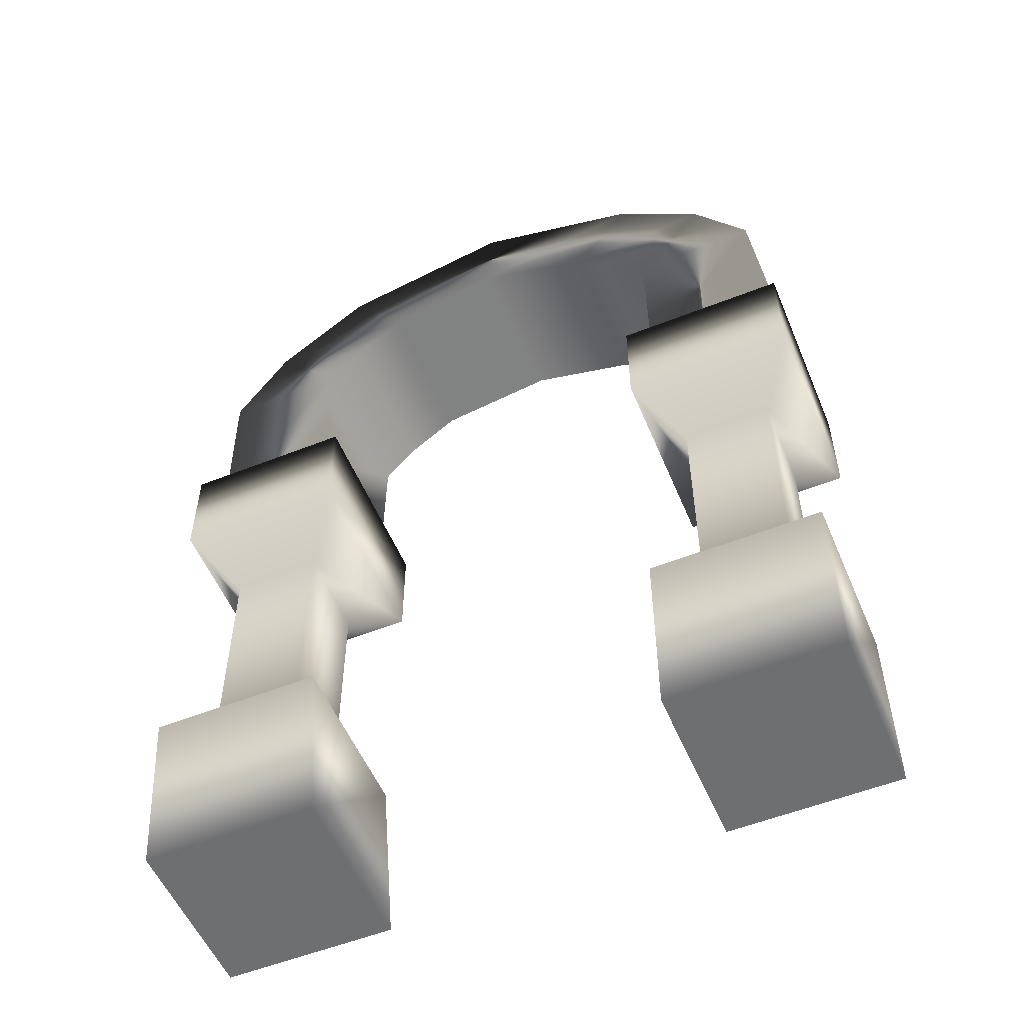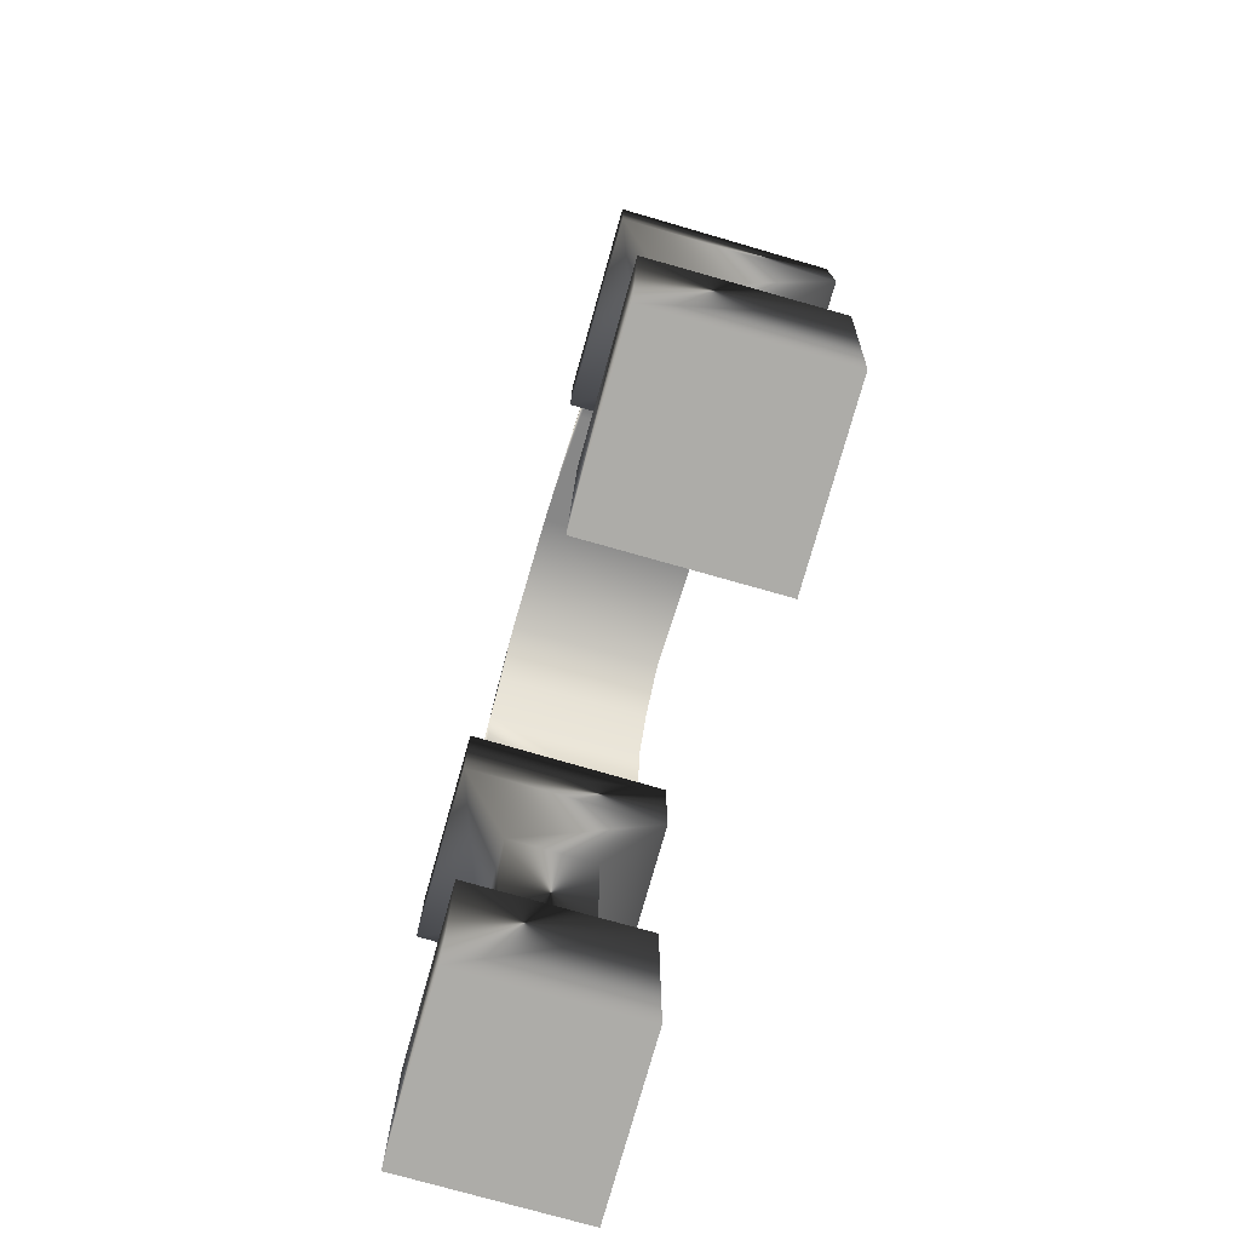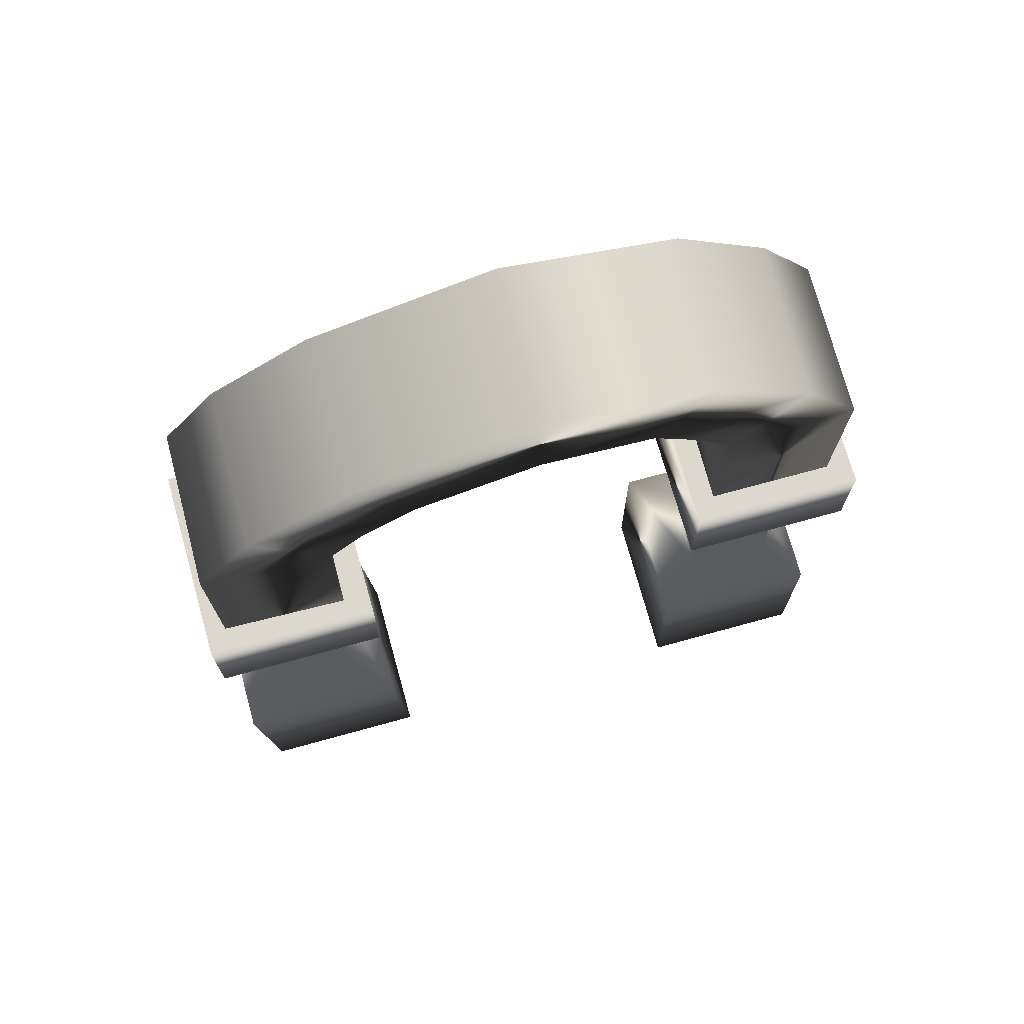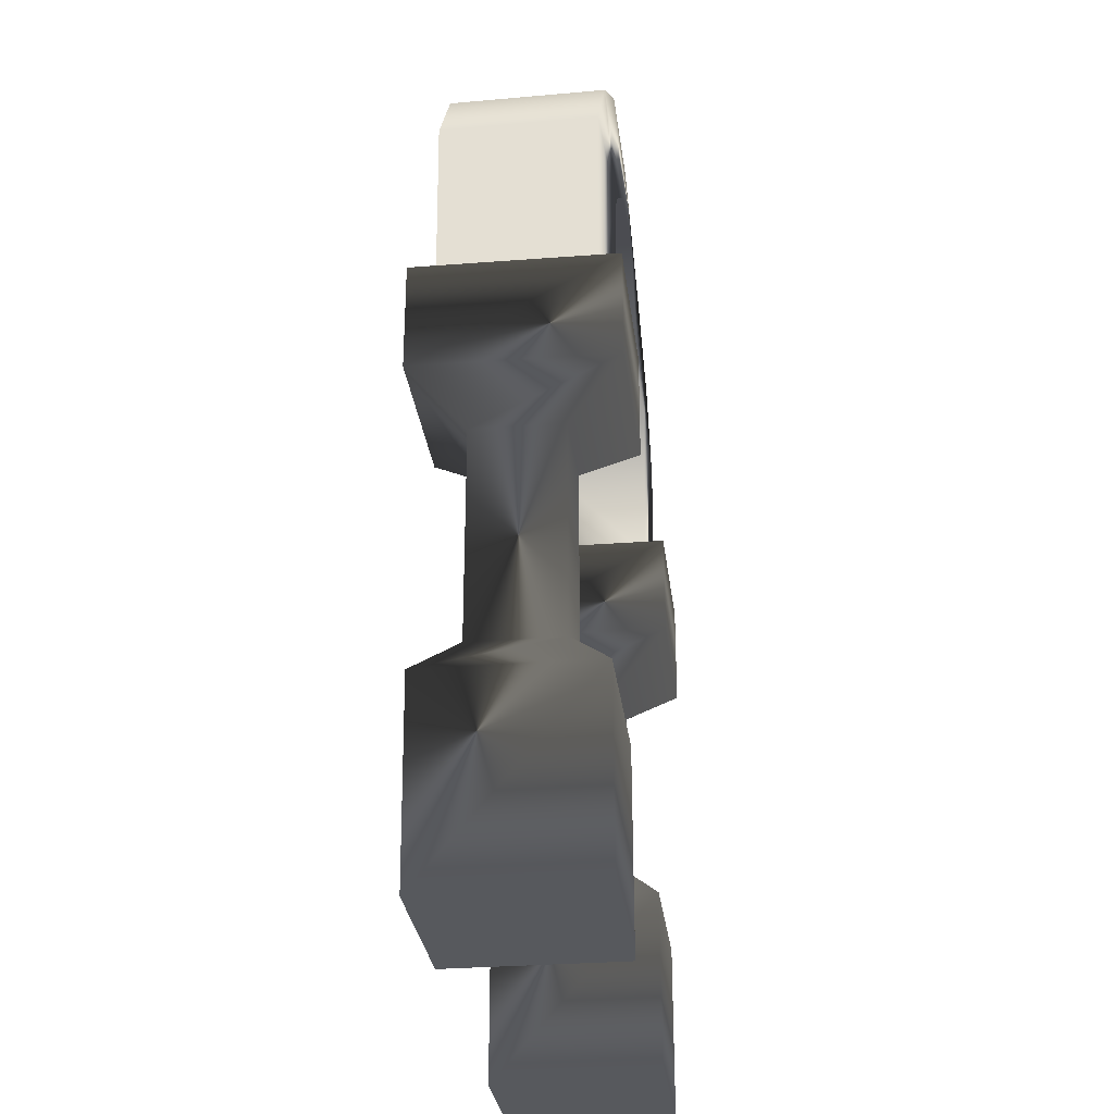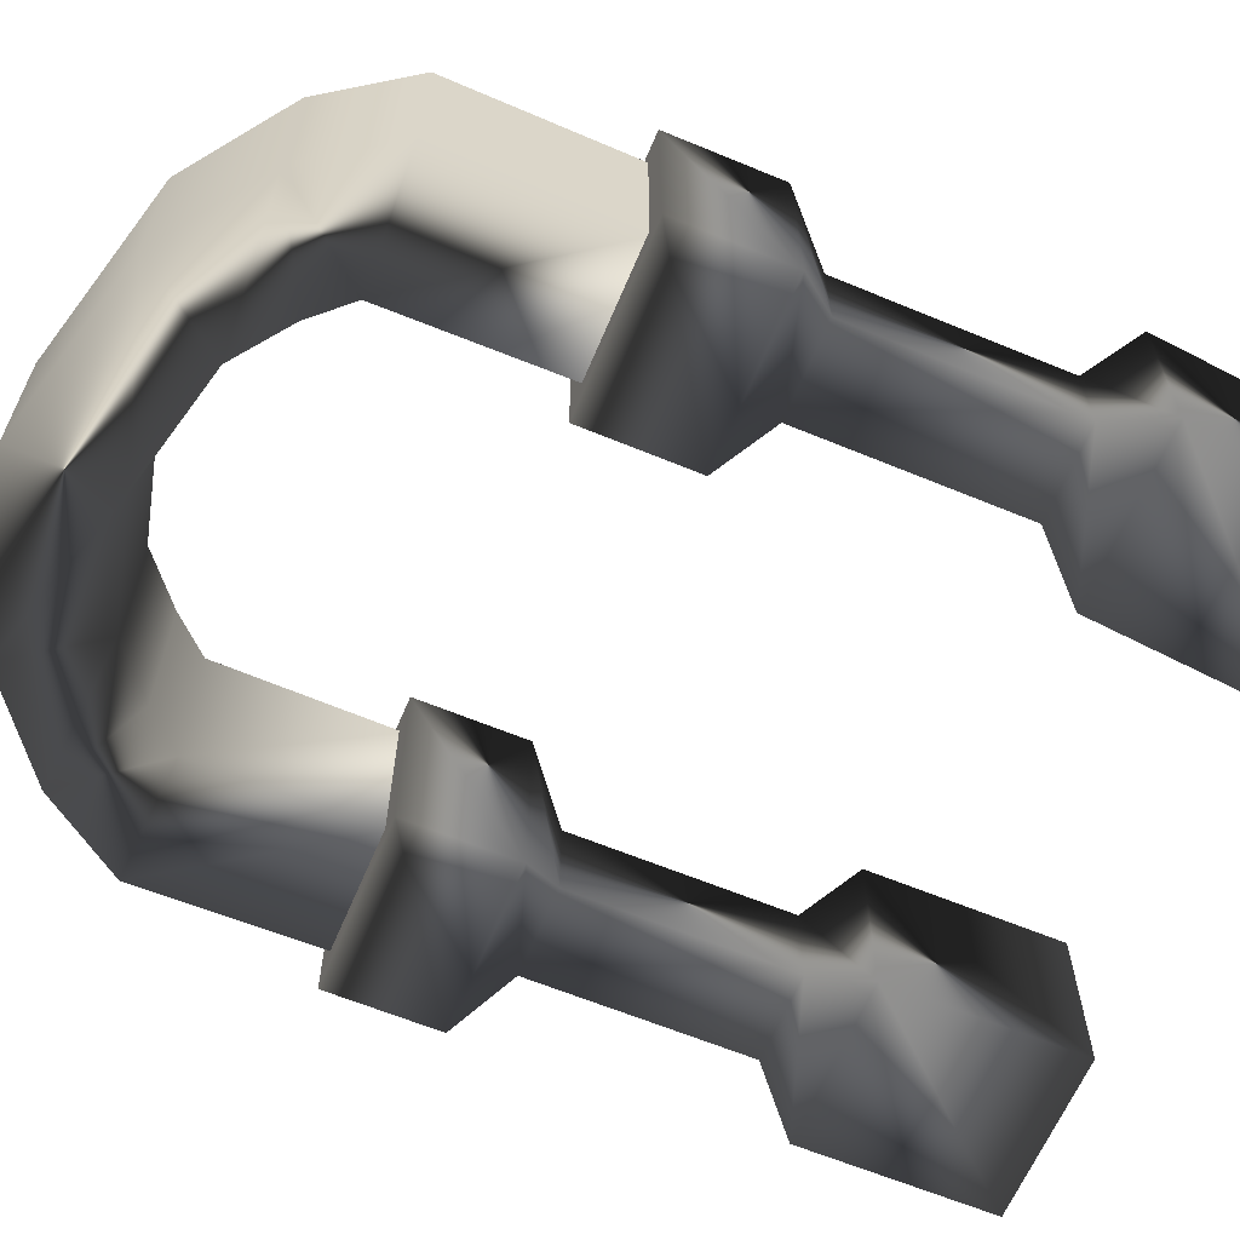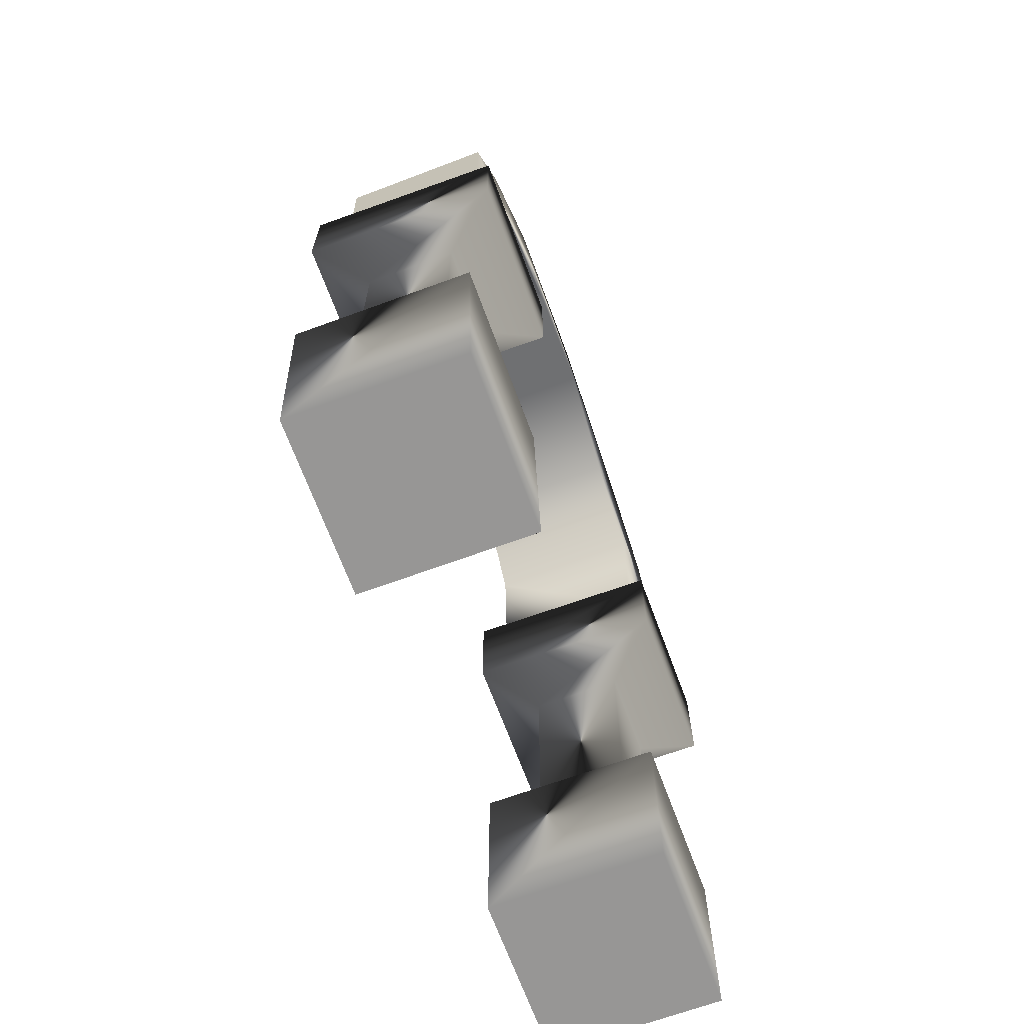
<metadata>
{"format":"obj","ext":"obj","renderer":"f3d","projection":"perspective","resolution":1024,"background":"white","views":[{"elev":-54.6,"azim":-157.3,"up":"+Z"},{"elev":-76.6,"azim":74.1,"up":"+Z"},{"elev":72.5,"azim":164.5,"up":"+Z"},{"elev":-29.5,"azim":96.7,"up":"+Z"},{"elev":-63.4,"azim":67.3,"up":"+Y"},{"elev":-67.8,"azim":110.1,"up":"+Z"}]}
</metadata>
<code>
g
v  1.85 0.4387 4.207
v  1.838 -0.4221 4.207
v  1.54 0.4459 4.66
v  1.528 -0.4206 4.66
v  0.9903 0.451 5.064
v  0.9781 -0.4151 5.064
v  -0.02548 0.4277 5.328
v  -0.03742 -0.4219 5.328
v  0.6529 0.4653 4.598
v  0.6405 -0.4199 4.598
v  -0.03787 -0.4532 4.769
v  -0.02505 0.459 4.769
v  0.9534 0.461 4.37
v  0.941 -0.4193 4.37
v  1.136 0.466 4.173
v  1.124 -0.4294 4.173
v  -1.827 0.4262 4.207
v  -1.84 -0.4347 4.207
v  -1.517 0.4246 4.66
v  -1.529 -0.4418 4.66
v  -1.004 0.4172 5.064
v  -1.016 -0.4489 5.064
v  -0.6663 0.422 4.598
v  -0.6787 -0.4631 4.598
v  -0.9304 0.4233 4.37
v  -0.9428 -0.457 4.37
v  -1.113 0.4334 4.173
v  -1.126 -0.462 4.173
v  -1.956 -0.4951 -0.1677
v  -1.955 0.4682 -0.1677
v  -0.9913 0.4664 -0.1677
v  -0.9931 -0.4968 -0.1677
v  -1.953 -0.561 3.22
v  -0.9897 -0.5628 3.22
v  -0.9953 0.543 3.22
v  -1.959 0.5448 3.22
v  -1.955 0.4682 0.9146
v  -0.9913 0.4664 0.9146
v  -1.727 0.2396 1.161
v  -1.22 0.2386 1.161
v  -1.727 0.2396 2.363
v  -1.22 0.2386 2.363
v  -1.959 0.5448 2.609
v  -0.9953 0.543 2.609
v  -1.956 -0.4951 0.9146
v  -1.728 -0.2673 1.161
v  -1.728 -0.2673 2.363
v  -1.953 -0.561 2.609
v  -0.9931 -0.4968 0.9146
v  -1.221 -0.2682 1.161
v  -1.221 -0.2682 2.363
v  -0.9897 -0.5628 2.609
v  1.827 -0.4161 3.193
v  1.839 0.433 3.194
v  1.126 -0.4145 3.193
v  1.138 0.4511 3.195
v  -1.816 0.4202 3.196
v  -1.828 -0.429 3.194
v  -1.116 0.4185 3.195
v  -1.128 -0.447 3.193
v  1.871 0.4799 -0.1677
v  1.869 -0.4834 -0.1677
v  0.9056 -0.4816 -0.1677
v  0.9074 0.4817 -0.1677
v  1.953 0.561 3.22
v  0.9897 0.5628 3.22
v  0.9953 -0.5431 3.22
v  1.959 -0.5448 3.22
v  0.9936 0.4862 0.9146
v  1.957 0.4844 0.9146
v  1.221 0.2576 1.161
v  1.728 0.2566 1.161
v  1.221 0.2576 2.363
v  1.728 0.2566 2.363
v  0.9897 0.5628 2.609
v  1.953 0.561 2.609
v  0.9919 -0.4771 0.9146
v  1.22 -0.2493 1.161
v  1.22 -0.2493 2.363
v  0.9953 -0.5431 2.609
v  1.955 -0.4789 0.9146
v  1.727 -0.2502 1.161
v  1.727 -0.2502 2.363
v  1.959 -0.5448 2.609
g (null)
f 2 53 54 1
f 2 1 3 4
f 4 3 5 6
f 6 5 7 8
f 11 12 9 10
f 10 9 13 14
f 14 13 15 16
f 11 10 6 8
f 10 14 4 6
f 16 55 53 2
f 5 9 12 7
f 3 13 9 5
f 3 1 15 13
f 57 58 18 17
f 18 20 19 17
f 20 22 21 19
f 22 8 7 21
f 11 24 23 12
f 24 26 25 23
f 26 28 27 25
f 11 8 22 24
f 24 22 20 26
f 18 58 60 28
f 21 7 12 23
f 19 21 23 25
f 19 25 27 17
f 31 32 29 30
f 35 36 33 34
f 31 30 37 38
f 38 37 39 40
f 40 39 41 42
f 42 41 43 44
f 44 43 36 35
f 30 29 45 37
f 37 45 46 39
f 39 46 47 41
f 41 47 48 43
f 43 48 33 36
f 29 32 49 45
f 45 49 50 46
f 46 50 51 47
f 47 51 52 48
f 48 52 34 33
f 32 31 38 49
f 49 38 40 50
f 50 40 42 51
f 51 42 44 52
f 52 44 35 34
f 16 15 56 55
f 15 1 54 56
f 59 27 28 60
f 17 27 59 57
f 56 54 53 55
f 57 59 60 58
f 61 62 63 64
f 65 66 67 68
f 61 64 69 70
f 70 69 71 72
f 72 71 73 74
f 74 73 75 76
f 76 75 66 65
f 64 63 77 69
f 69 77 78 71
f 71 78 79 73
f 73 79 80 75
f 75 80 67 66
f 63 62 81 77
f 77 81 82 78
f 78 82 83 79
f 79 83 84 80
f 80 84 68 67
f 62 61 70 81
f 81 70 72 82
f 82 72 74 83
f 83 74 76 84
f 84 76 65 68
f 4 14 16
f 2 4 16
f 20 28 26
f 18 28 20
g

</code>
